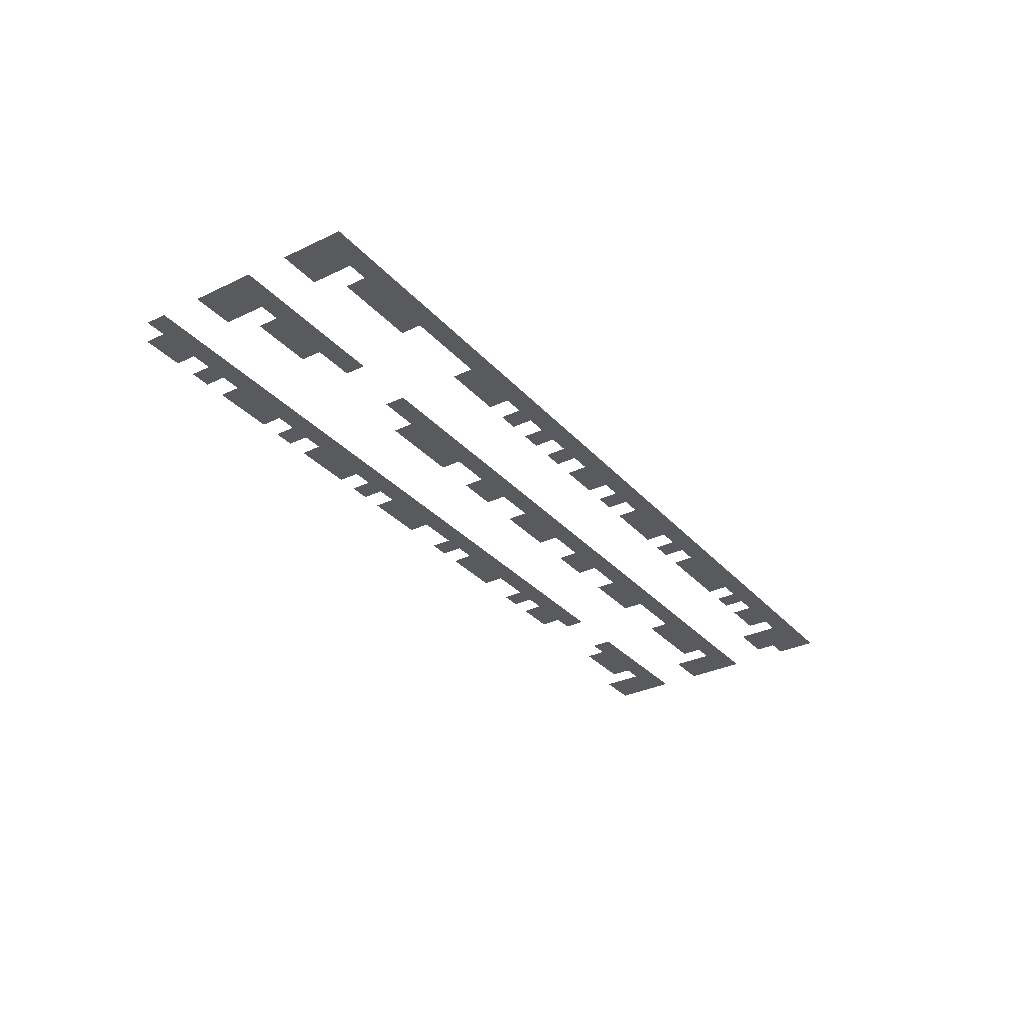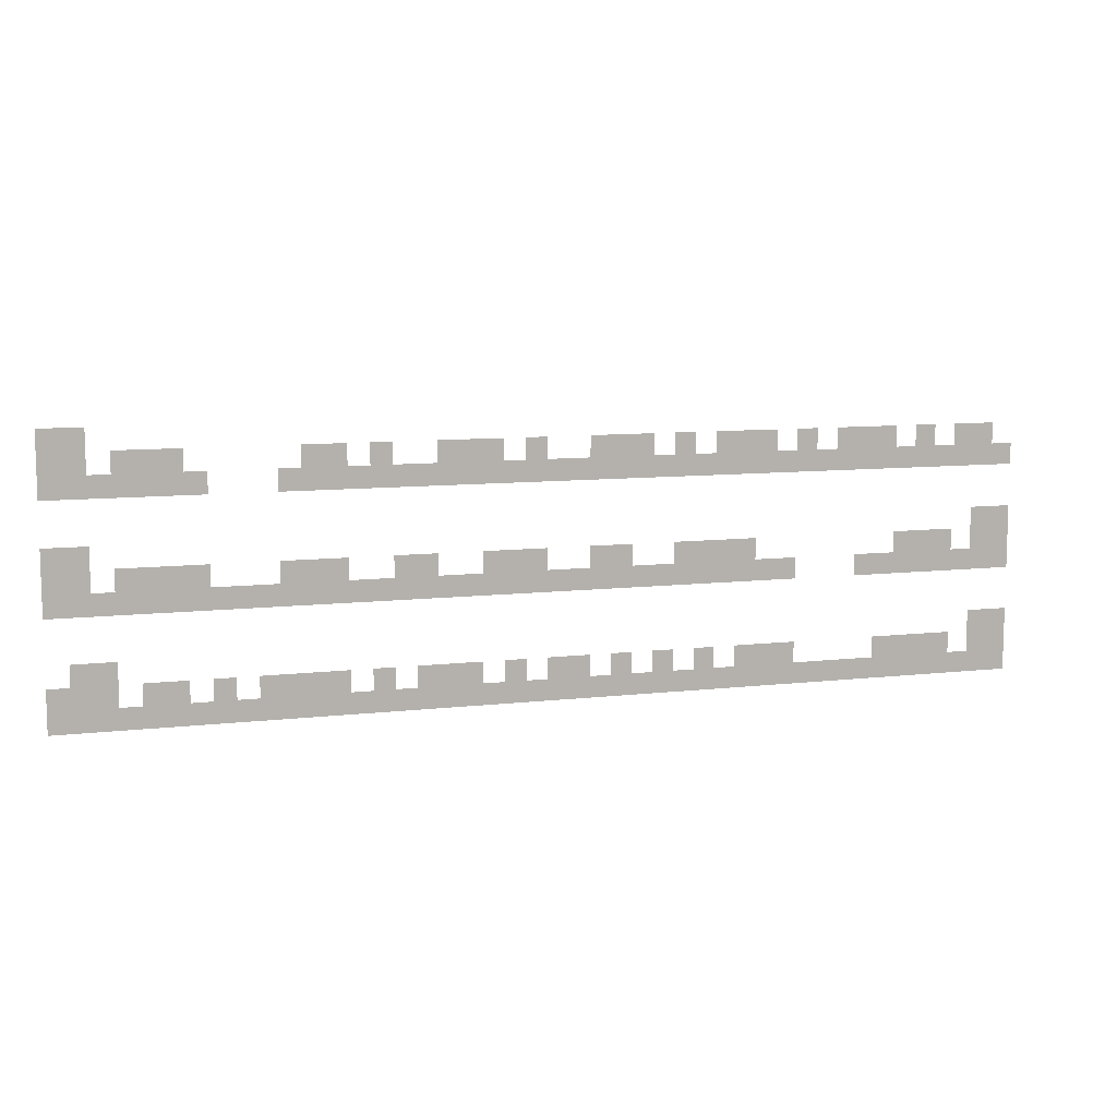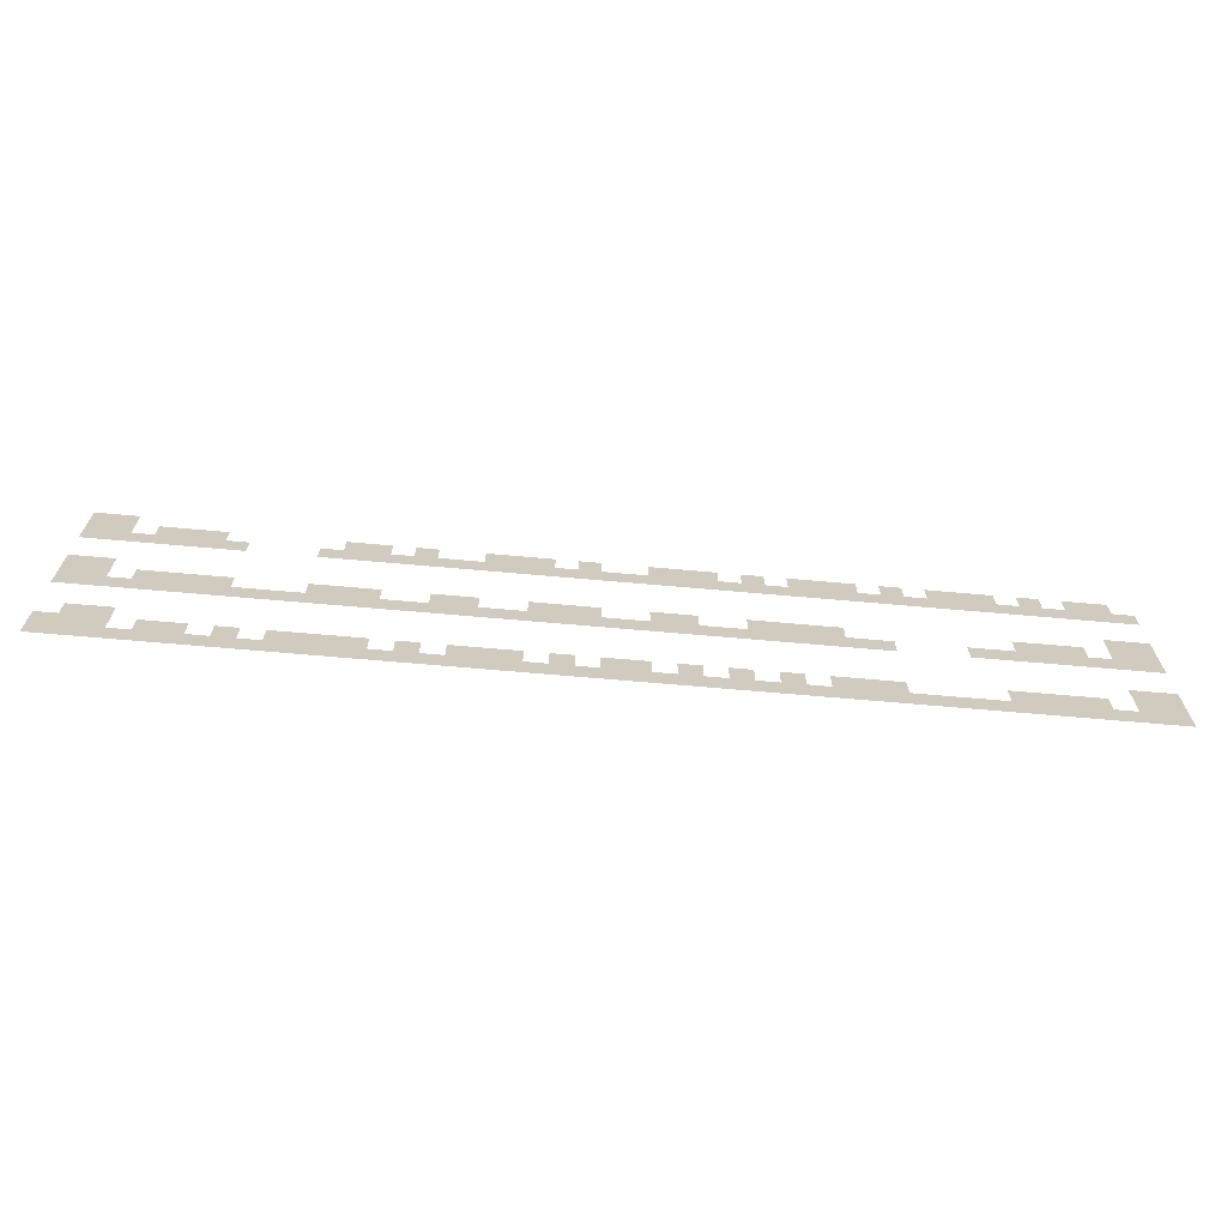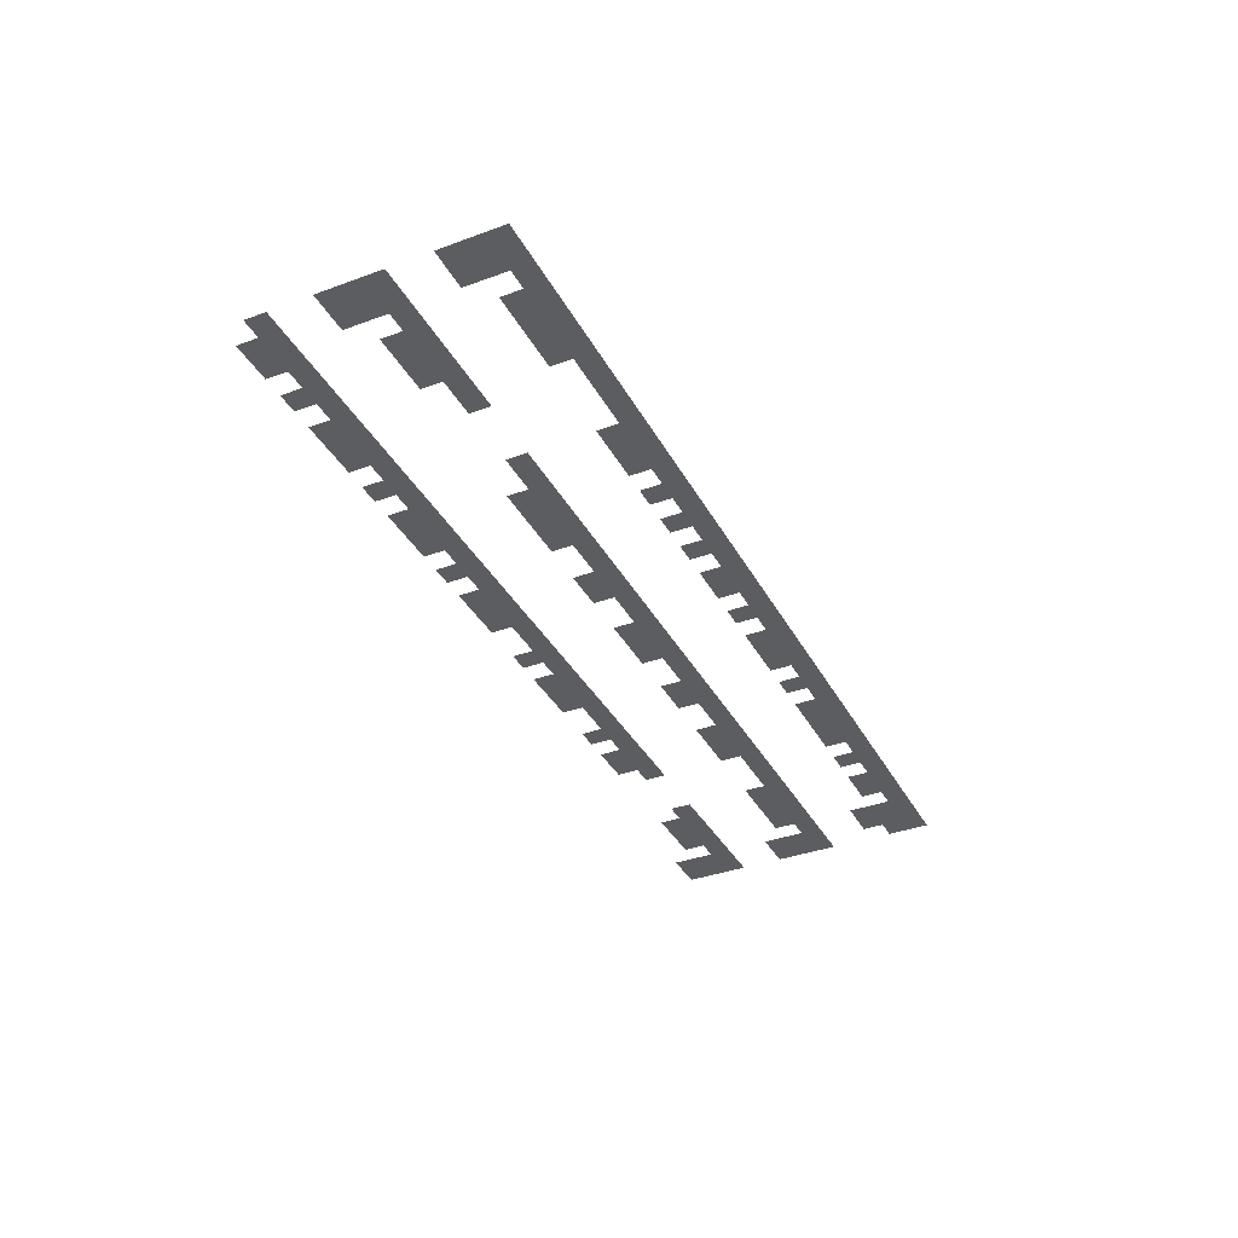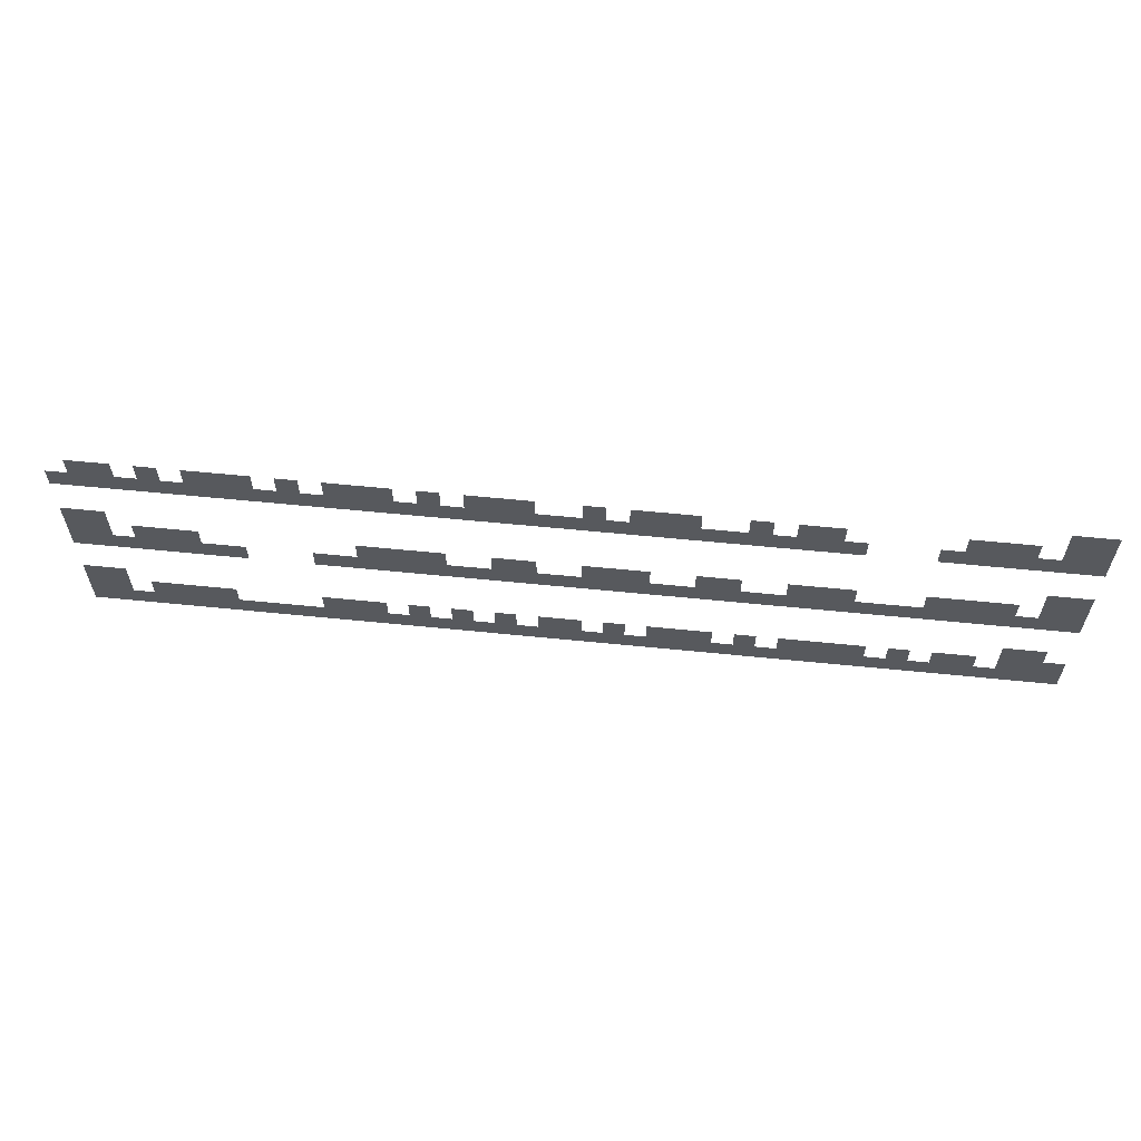
<metadata>
{"format":"obj","ext":"obj","renderer":"f3d","projection":"perspective","resolution":1024,"background":"white","views":[{"elev":-31.8,"azim":-55.9,"up":"+Z"},{"elev":9.5,"azim":163.2,"up":"+Y"},{"elev":-67.2,"azim":174.9,"up":"+Y"},{"elev":-36.5,"azim":-64.5,"up":"+Z"},{"elev":60.1,"azim":5.9,"up":"+Y"}]}
</metadata>
<code>
v 0 -240 0
v -80 -240 0
v -80 -160 0
v 0 -160 0
v -160 -240 0
v -160 -160 0
v 0 -320 0
v -80 -320 0
v -160 -320 0
v -240 -320 0
v -320 -320 0
v -320 -240 0
v -240 -240 0
v -400 -320 0
v -400 -240 0
v -480 -320 0
v -480 -240 0
v -880 -320 0
v -960 -320 0
v -960 -240 0
v -880 -240 0
v -1040 -320 0
v -1040 -240 0
v -1120 -320 0
v -1200 -320 0
v -1200 -240 0
v -1120 -240 0
v -1360 -320 0
v -1440 -320 0
v -1440 -240 0
v -1360 -240 0
v -1520 -320 0
v -1520 -240 0
v -1600 -320 0
v -1600 -240 0
v -1680 -320 0
v -1760 -320 0
v -1760 -240 0
v -1680 -240 0
v -1920 -320 0
v -2000 -320 0
v -2000 -240 0
v -1920 -240 0
v -2080 -320 0
v -2080 -240 0
v -2160 -320 0
v -2160 -240 0
v -2240 -320 0
v -2320 -320 0
v -2320 -240 0
v -2240 -240 0
v -2400 -320 0
v -2480 -320 0
v -2480 -240 0
v -2400 -240 0
v -2560 -320 0
v -2560 -240 0
v -2640 -320 0
v -2640 -240 0
v -2720 -320 0
v -2800 -320 0
v -2800 -240 0
v -2720 -240 0
v -2880 -320 0
v -2960 -320 0
v -2960 -240 0
v -2880 -240 0
v -3040 -320 0
v -3040 -240 0
v -3120 -320 0
v -3120 -240 0
v -3200 -320 0
v -3280 -320 0
v -3280 -240 0
v -3200 -240 0
v -3360 -320 0
v -3440 -320 0
v -3440 -240 0
v -3360 -240 0
v -3520 -320 0
v -3520 -240 0
v 0 -400 0
v -80 -400 0
v -160 -400 0
v -240 -400 0
v -320 -400 0
v -400 -400 0
v -480 -400 0
v -560 -400 0
v -560 -320 0
v -800 -400 0
v -880 -400 0
v -800 -320 0
v -960 -400 0
v -1040 -400 0
v -1120 -400 0
v -1200 -400 0
v -1280 -400 0
v -1280 -320 0
v -1360 -400 0
v -1440 -400 0
v -1520 -400 0
v -1600 -400 0
v -1680 -400 0
v -1760 -400 0
v -1840 -400 0
v -1840 -320 0
v -1920 -400 0
v -2000 -400 0
v -2080 -400 0
v -2160 -400 0
v -2240 -400 0
v -2320 -400 0
v -2400 -400 0
v -2480 -400 0
v -2560 -400 0
v -2640 -400 0
v -2720 -400 0
v -2800 -400 0
v -2880 -400 0
v -2960 -400 0
v -3040 -400 0
v -3120 -400 0
v -3200 -400 0
v -3280 -400 0
v -3360 -400 0
v -3440 -400 0
v -3520 -400 0
v -3600 -400 0
v -3600 -320 0
v 0 -640 0
v -80 -640 0
v -80 -560 0
v 0 -560 0
v -160 -640 0
v -160 -560 0
v -3440 -640 0
v -3520 -640 0
v -3520 -560 0
v -3440 -560 0
v -3600 -640 0
v -3600 -560 0
v 0 -720 0
v -80 -720 0
v -160 -720 0
v -240 -720 0
v -320 -720 0
v -320 -640 0
v -240 -640 0
v -400 -720 0
v -400 -640 0
v -480 -720 0
v -480 -640 0
v -560 -720 0
v -560 -640 0
v -800 -720 0
v -880 -720 0
v -880 -640 0
v -800 -640 0
v -960 -720 0
v -960 -640 0
v -1040 -720 0
v -1040 -640 0
v -1200 -720 0
v -1280 -720 0
v -1280 -640 0
v -1200 -640 0
v -1360 -720 0
v -1360 -640 0
v -1520 -720 0
v -1600 -720 0
v -1600 -640 0
v -1520 -640 0
v -1680 -720 0
v -1680 -640 0
v -1760 -720 0
v -1760 -640 0
v -1920 -720 0
v -2000 -720 0
v -2000 -640 0
v -1920 -640 0
v -2080 -720 0
v -2080 -640 0
v -2240 -720 0
v -2320 -720 0
v -2320 -640 0
v -2240 -640 0
v -2400 -720 0
v -2400 -640 0
v -2480 -720 0
v -2480 -640 0
v -2560 -720 0
v -2560 -640 0
v -3120 -720 0
v -3200 -720 0
v -3200 -640 0
v -3120 -640 0
v -3280 -720 0
v -3280 -640 0
v -3360 -720 0
v -3360 -640 0
v -3440 -720 0
v -3520 -720 0
v -3600 -720 0
v 0 -800 0
v -80 -800 0
v -160 -800 0
v -240 -800 0
v -320 -800 0
v -400 -800 0
v -480 -800 0
v -560 -800 0
v -640 -800 0
v -640 -720 0
v -720 -800 0
v -720 -720 0
v -800 -800 0
v -880 -800 0
v -960 -800 0
v -1040 -800 0
v -1120 -800 0
v -1120 -720 0
v -1200 -800 0
v -1280 -800 0
v -1360 -800 0
v -1440 -800 0
v -1440 -720 0
v -1520 -800 0
v -1600 -800 0
v -1680 -800 0
v -1760 -800 0
v -1840 -800 0
v -1840 -720 0
v -1920 -800 0
v -2000 -800 0
v -2080 -800 0
v -2160 -800 0
v -2160 -720 0
v -2240 -800 0
v -2320 -800 0
v -2400 -800 0
v -2480 -800 0
v -2560 -800 0
v -2640 -800 0
v -2640 -720 0
v -2720 -800 0
v -2720 -720 0
v -2960 -800 0
v -3040 -800 0
v -3040 -720 0
v -2960 -720 0
v -3120 -800 0
v -3200 -800 0
v -3280 -800 0
v -3360 -800 0
v -3440 -800 0
v -3520 -800 0
v -3600 -800 0
v -80 -1040 0
v -160 -1040 0
v -160 -960 0
v -80 -960 0
v -240 -1040 0
v -240 -960 0
v -3440 -1040 0
v -3520 -1040 0
v -3520 -960 0
v -3440 -960 0
v -3600 -1040 0
v -3600 -960 0
v 0 -1120 0
v -80 -1120 0
v 0 -1040 0
v -160 -1120 0
v -240 -1120 0
v -320 -1120 0
v -400 -1120 0
v -400 -1040 0
v -320 -1040 0
v -480 -1120 0
v -480 -1040 0
v -560 -1120 0
v -640 -1120 0
v -640 -1040 0
v -560 -1040 0
v -720 -1120 0
v -800 -1120 0
v -800 -1040 0
v -720 -1040 0
v -880 -1120 0
v -880 -1040 0
v -960 -1120 0
v -960 -1040 0
v -1040 -1120 0
v -1040 -1040 0
v -1120 -1120 0
v -1200 -1120 0
v -1200 -1040 0
v -1120 -1040 0
v -1280 -1120 0
v -1360 -1120 0
v -1360 -1040 0
v -1280 -1040 0
v -1440 -1120 0
v -1440 -1040 0
v -1520 -1120 0
v -1520 -1040 0
v -1600 -1120 0
v -1680 -1120 0
v -1680 -1040 0
v -1600 -1040 0
v -1760 -1120 0
v -1840 -1120 0
v -1840 -1040 0
v -1760 -1040 0
v -1920 -1120 0
v -1920 -1040 0
v -2000 -1120 0
v -2080 -1120 0
v -2080 -1040 0
v -2000 -1040 0
v -2160 -1120 0
v -2240 -1120 0
v -2240 -1040 0
v -2160 -1040 0
v -2320 -1120 0
v -2400 -1120 0
v -2400 -1040 0
v -2320 -1040 0
v -2480 -1120 0
v -2560 -1120 0
v -2560 -1040 0
v -2480 -1040 0
v -2640 -1120 0
v -2640 -1040 0
v -2720 -1120 0
v -2720 -1040 0
v -3040 -1120 0
v -3120 -1120 0
v -3120 -1040 0
v -3040 -1040 0
v -3200 -1120 0
v -3200 -1040 0
v -3280 -1120 0
v -3280 -1040 0
v -3360 -1120 0
v -3360 -1040 0
v -3440 -1120 0
v -3520 -1120 0
v -3600 -1120 0
v 0 -1200 0
v -80 -1200 0
v -160 -1200 0
v -240 -1200 0
v -320 -1200 0
v -400 -1200 0
v -480 -1200 0
v -560 -1200 0
v -640 -1200 0
v -720 -1200 0
v -800 -1200 0
v -880 -1200 0
v -960 -1200 0
v -1040 -1200 0
v -1120 -1200 0
v -1200 -1200 0
v -1280 -1200 0
v -1360 -1200 0
v -1440 -1200 0
v -1520 -1200 0
v -1600 -1200 0
v -1680 -1200 0
v -1760 -1200 0
v -1840 -1200 0
v -1920 -1200 0
v -2000 -1200 0
v -2080 -1200 0
v -2160 -1200 0
v -2240 -1200 0
v -2320 -1200 0
v -2400 -1200 0
v -2480 -1200 0
v -2560 -1200 0
v -2640 -1200 0
v -2720 -1200 0
v -2800 -1200 0
v -2800 -1120 0
v -2880 -1200 0
v -2880 -1120 0
v -2960 -1200 0
v -2960 -1120 0
v -3040 -1200 0
v -3120 -1200 0
v -3200 -1200 0
v -3280 -1200 0
v -3360 -1200 0
v -3440 -1200 0
v -3520 -1200 0
v -3600 -1200 0
g mesh_0001
f 1 2 3 4
f 2 5 6 3
f 7 8 2 1
f 8 9 5 2
f 10 11 12 13
f 11 14 15 12
f 14 16 17 15
f 18 19 20 21
f 19 22 23 20
f 24 25 26 27
f 28 29 30 31
f 29 32 33 30
f 32 34 35 33
f 36 37 38 39
f 40 41 42 43
f 41 44 45 42
f 44 46 47 45
f 48 49 50 51
f 52 53 54 55
f 53 56 57 54
f 56 58 59 57
f 60 61 62 63
f 64 65 66 67
f 65 68 69 66
f 68 70 71 69
f 72 73 74 75
f 76 77 78 79
f 77 80 81 78
f 82 83 8 7
f 83 84 9 8
f 84 85 10 9
f 85 86 11 10
f 86 87 14 11
f 87 88 16 14
f 88 89 90 16
f 91 92 18 93
f 92 94 19 18
f 94 95 22 19
f 95 96 24 22
f 96 97 25 24
f 97 98 99 25
f 98 100 28 99
f 100 101 29 28
f 101 102 32 29
f 102 103 34 32
f 103 104 36 34
f 104 105 37 36
f 105 106 107 37
f 106 108 40 107
f 108 109 41 40
f 109 110 44 41
f 110 111 46 44
f 111 112 48 46
f 112 113 49 48
f 113 114 52 49
f 114 115 53 52
f 115 116 56 53
f 116 117 58 56
f 117 118 60 58
f 118 119 61 60
f 119 120 64 61
f 120 121 65 64
f 121 122 68 65
f 122 123 70 68
f 123 124 72 70
f 124 125 73 72
f 125 126 76 73
f 126 127 77 76
f 127 128 80 77
f 128 129 130 80
f 131 132 133 134
f 132 135 136 133
f 137 138 139 140
f 138 141 142 139
f 143 144 132 131
f 144 145 135 132
f 146 147 148 149
f 147 150 151 148
f 150 152 153 151
f 152 154 155 153
f 156 157 158 159
f 157 160 161 158
f 160 162 163 161
f 164 165 166 167
f 165 168 169 166
f 170 171 172 173
f 171 174 175 172
f 174 176 177 175
f 178 179 180 181
f 179 182 183 180
f 184 185 186 187
f 185 188 189 186
f 188 190 191 189
f 190 192 193 191
f 194 195 196 197
f 195 198 199 196
f 198 200 201 199
f 202 203 138 137
f 203 204 141 138
f 205 206 144 143
f 206 207 145 144
f 207 208 146 145
f 208 209 147 146
f 209 210 150 147
f 210 211 152 150
f 211 212 154 152
f 212 213 214 154
f 213 215 216 214
f 215 217 156 216
f 217 218 157 156
f 218 219 160 157
f 219 220 162 160
f 220 221 222 162
f 221 223 164 222
f 223 224 165 164
f 224 225 168 165
f 225 226 227 168
f 226 228 170 227
f 228 229 171 170
f 229 230 174 171
f 230 231 176 174
f 231 232 233 176
f 232 234 178 233
f 234 235 179 178
f 235 236 182 179
f 236 237 238 182
f 237 239 184 238
f 239 240 185 184
f 240 241 188 185
f 241 242 190 188
f 242 243 192 190
f 243 244 245 192
f 244 246 247 245
f 248 249 250 251
f 249 252 194 250
f 252 253 195 194
f 253 254 198 195
f 254 255 200 198
f 255 256 202 200
f 256 257 203 202
f 257 258 204 203
f 259 260 261 262
f 260 263 264 261
f 265 266 267 268
f 266 269 270 267
f 271 272 259 273
f 272 274 260 259
f 274 275 263 260
f 276 277 278 279
f 277 280 281 278
f 282 283 284 285
f 286 287 288 289
f 287 290 291 288
f 290 292 293 291
f 292 294 295 293
f 296 297 298 299
f 300 301 302 303
f 301 304 305 302
f 304 306 307 305
f 308 309 310 311
f 312 313 314 315
f 313 316 317 314
f 318 319 320 321
f 322 323 324 325
f 326 327 328 329
f 330 331 332 333
f 331 334 335 332
f 334 336 337 335
f 338 339 340 341
f 339 342 343 340
f 342 344 345 343
f 344 346 347 345
f 348 349 266 265
f 349 350 269 266
f 351 352 272 271
f 352 353 274 272
f 353 354 275 274
f 354 355 276 275
f 355 356 277 276
f 356 357 280 277
f 357 358 282 280
f 358 359 283 282
f 359 360 286 283
f 360 361 287 286
f 361 362 290 287
f 362 363 292 290
f 363 364 294 292
f 364 365 296 294
f 365 366 297 296
f 366 367 300 297
f 367 368 301 300
f 368 369 304 301
f 369 370 306 304
f 370 371 308 306
f 371 372 309 308
f 372 373 312 309
f 373 374 313 312
f 374 375 316 313
f 375 376 318 316
f 376 377 319 318
f 377 378 322 319
f 378 379 323 322
f 379 380 326 323
f 380 381 327 326
f 381 382 330 327
f 382 383 331 330
f 383 384 334 331
f 384 385 336 334
f 385 386 387 336
f 386 388 389 387
f 388 390 391 389
f 390 392 338 391
f 392 393 339 338
f 393 394 342 339
f 394 395 344 342
f 395 396 346 344
f 396 397 348 346
f 397 398 349 348
f 398 399 350 349

</code>
